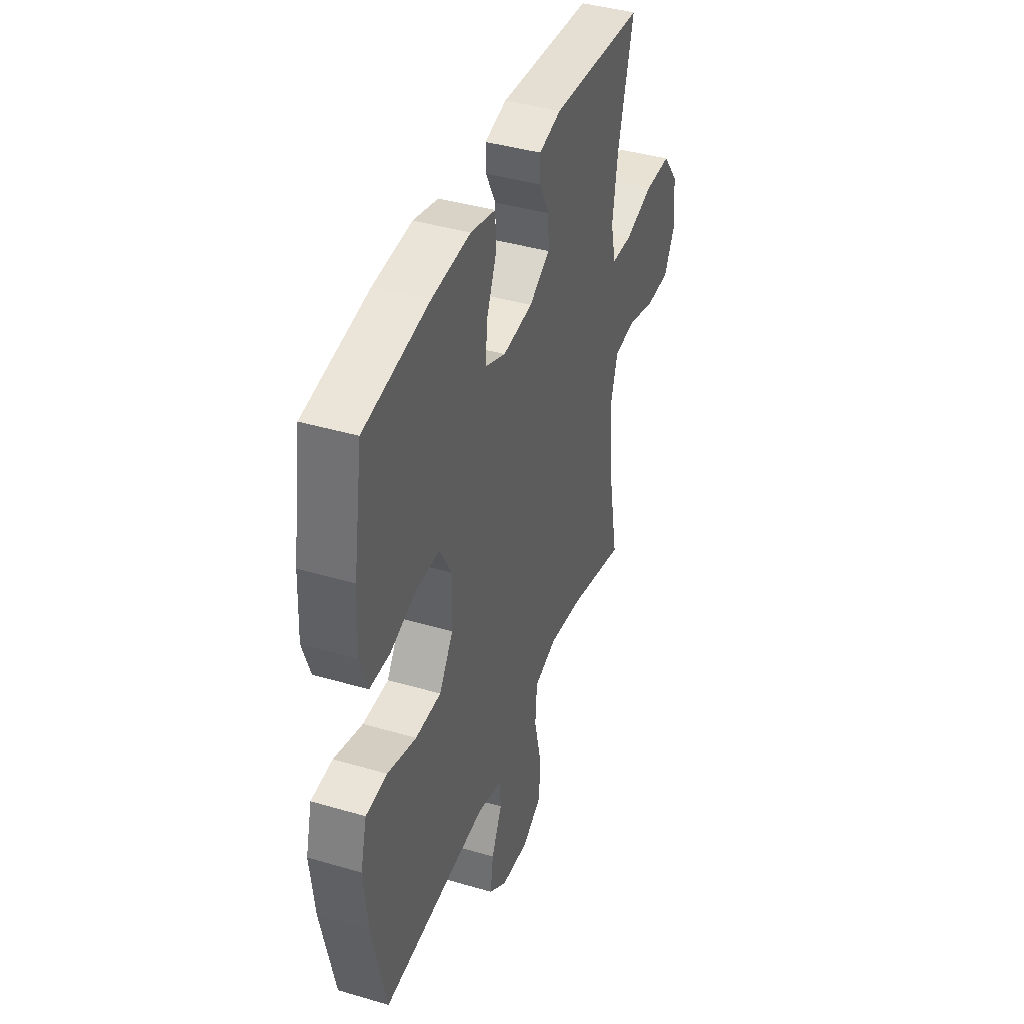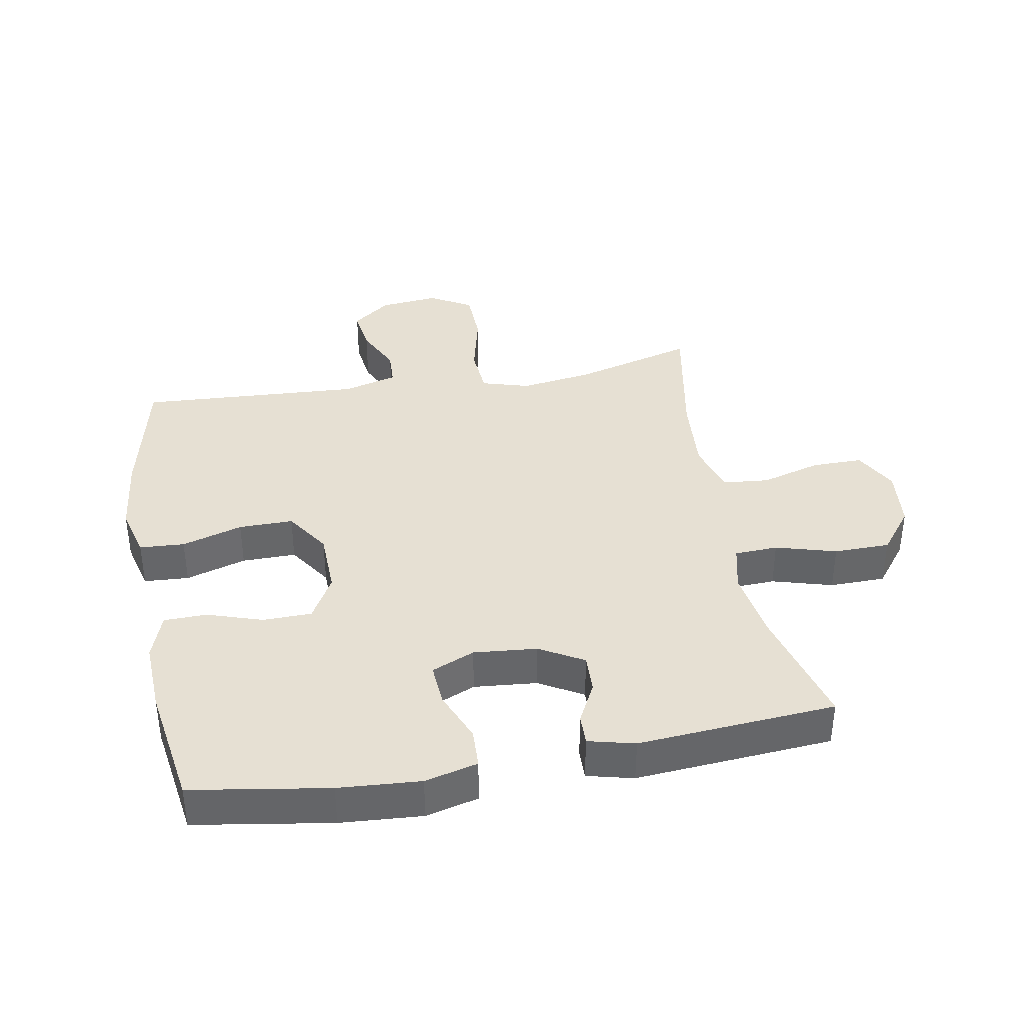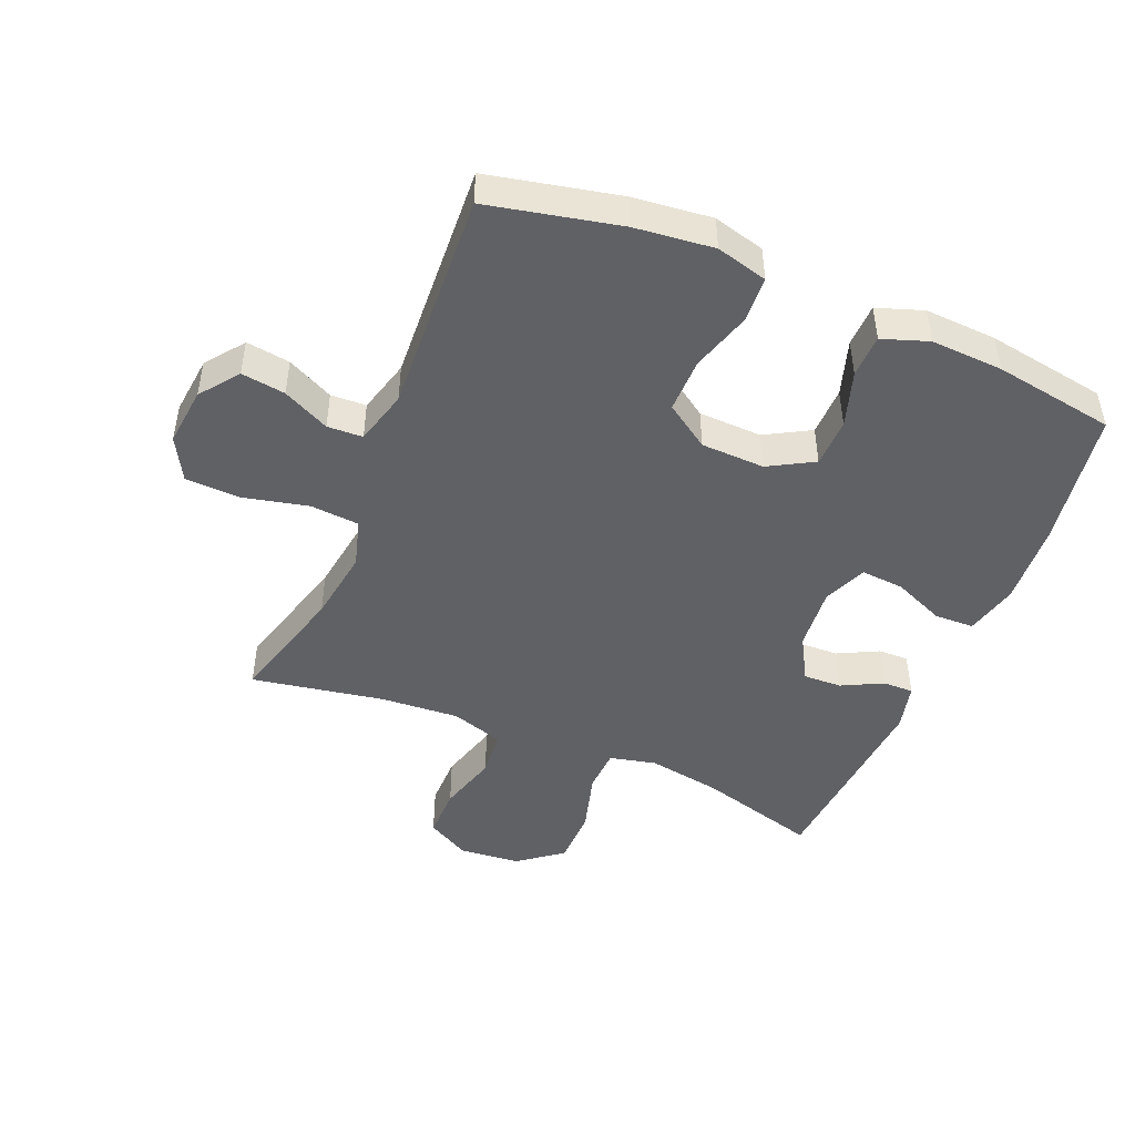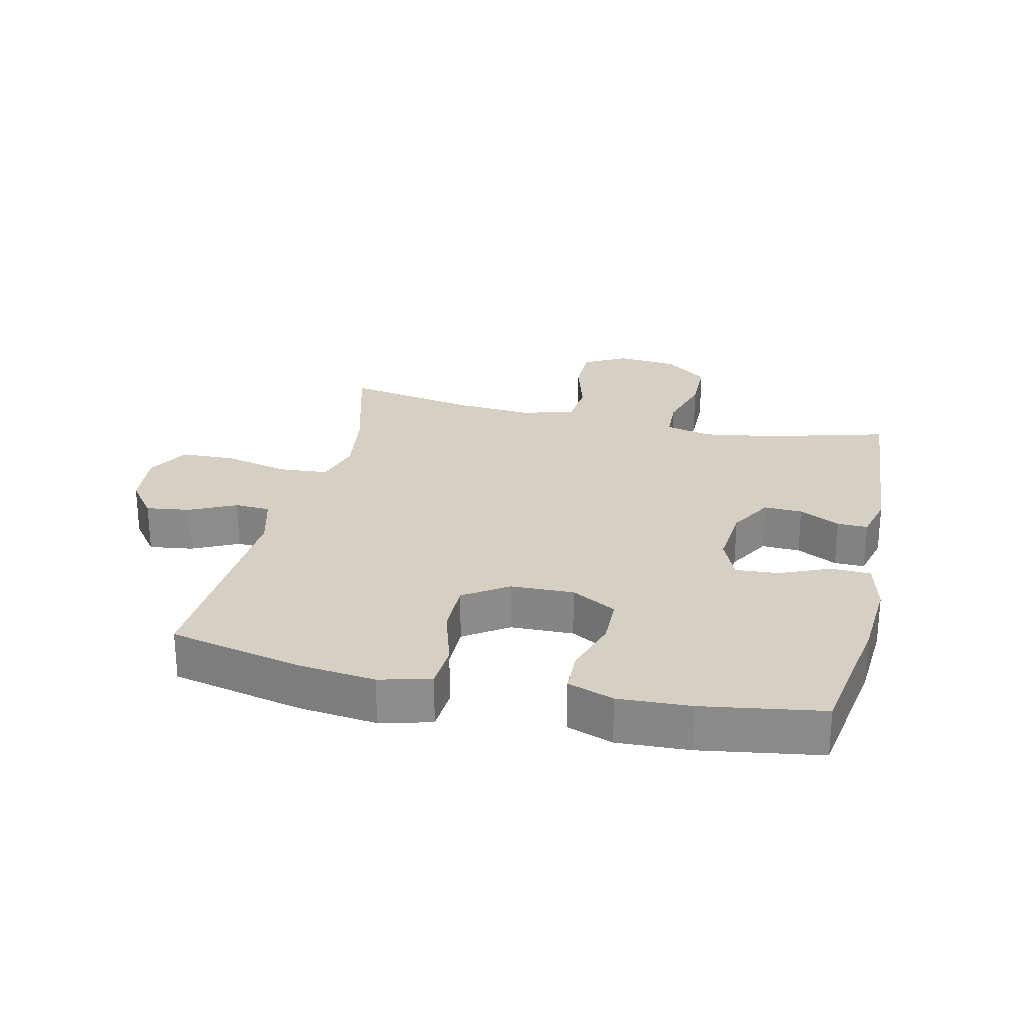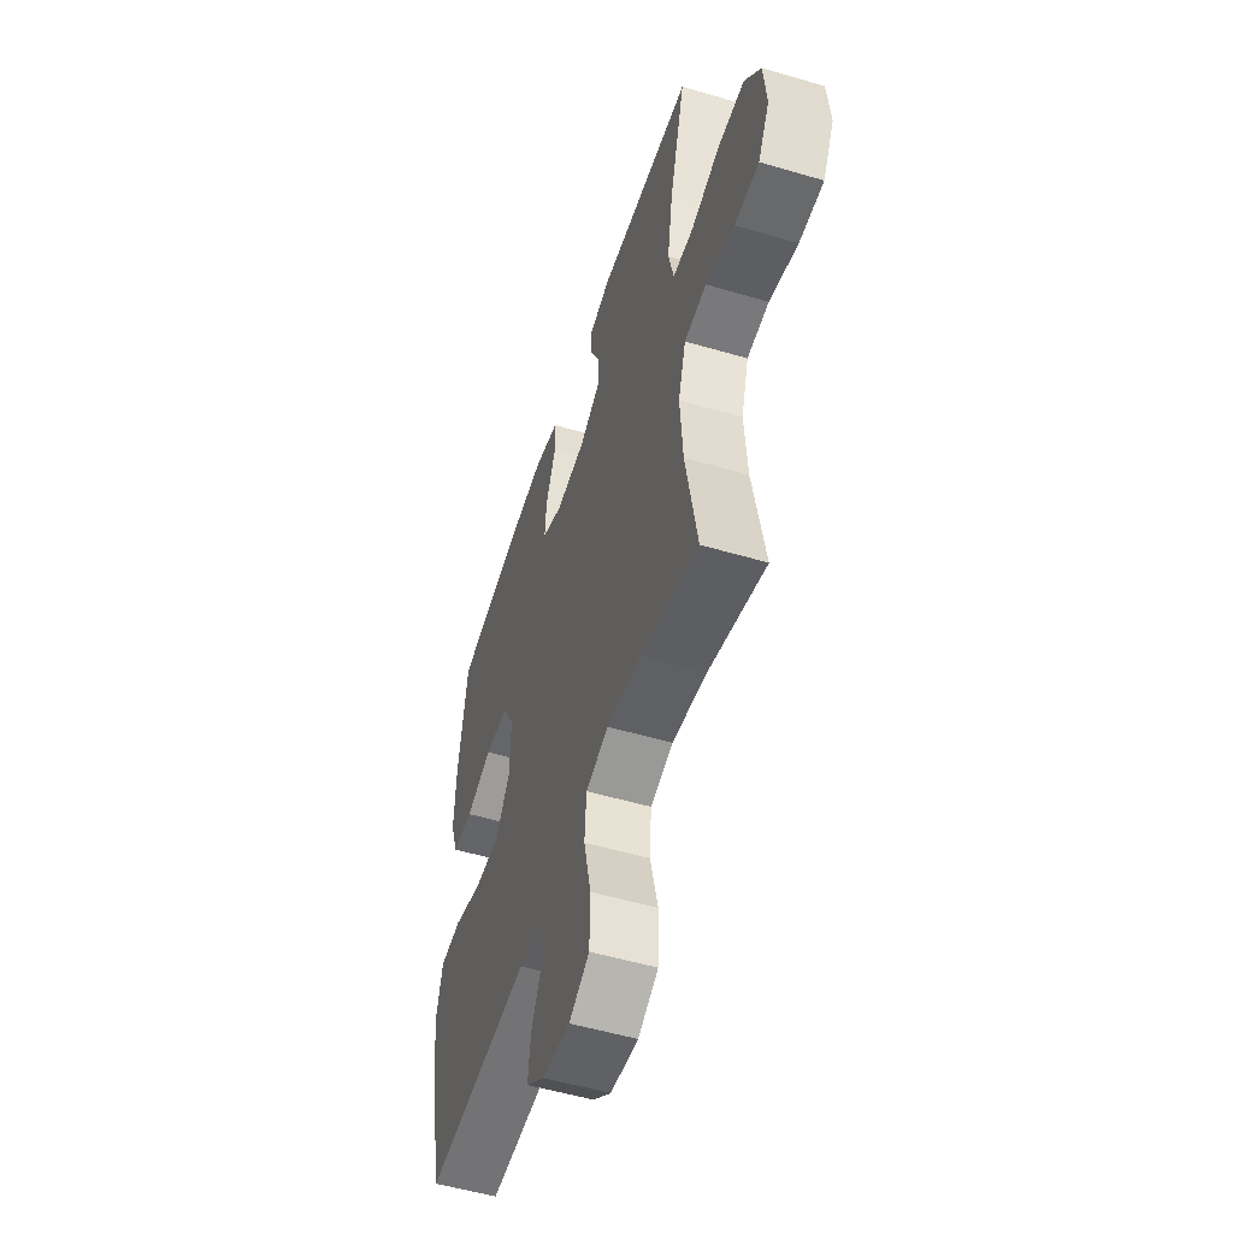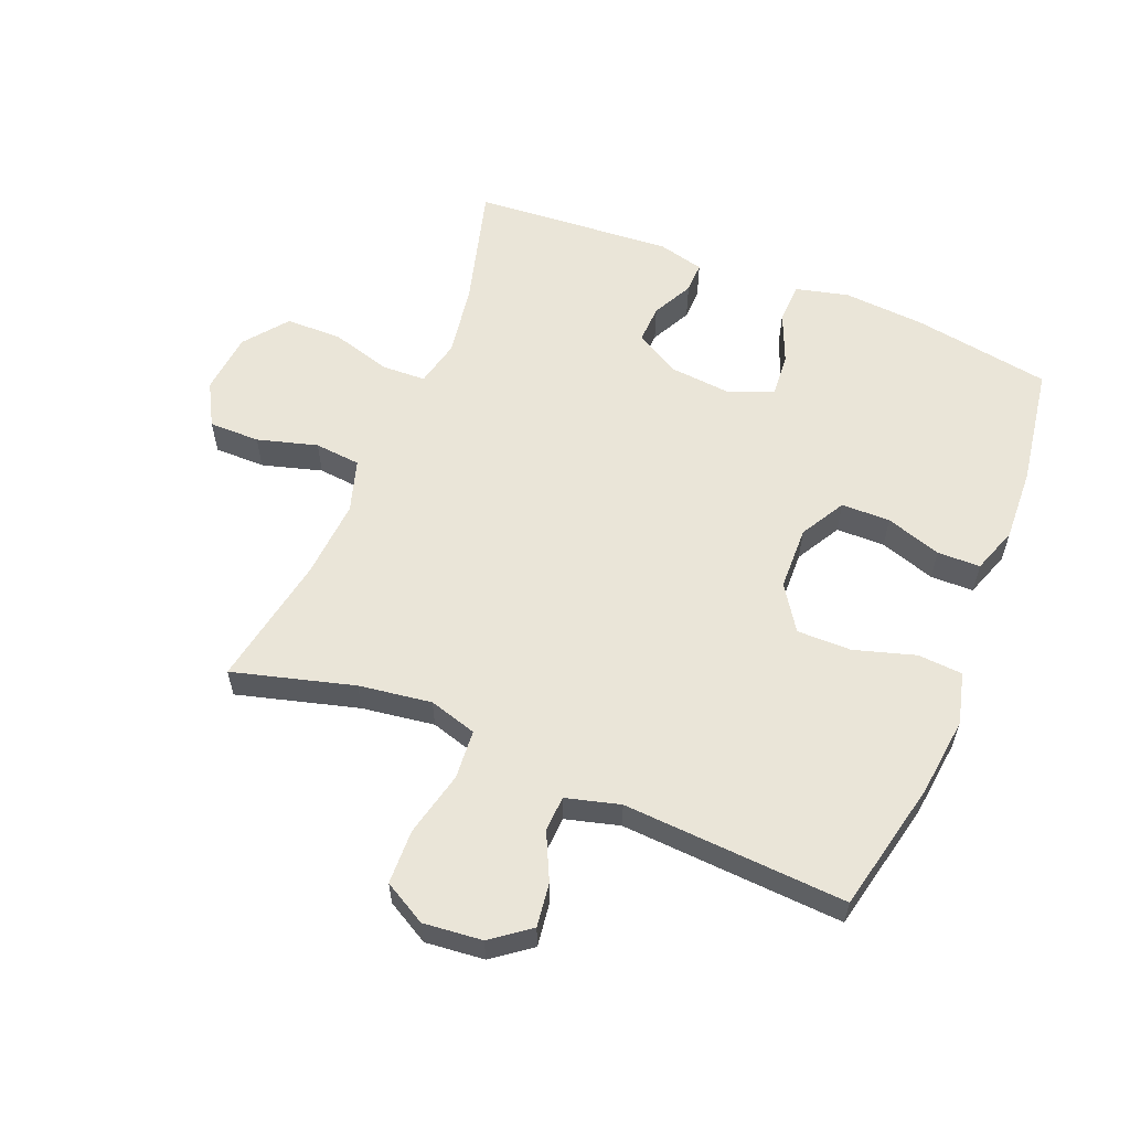
<metadata>
{"format":"obj","ext":"obj","renderer":"f3d","projection":"perspective","resolution":1024,"background":"white","views":[{"elev":40.6,"azim":-70.2,"up":"+Z"},{"elev":38.5,"azim":-10.2,"up":"+Y"},{"elev":-47.4,"azim":-112.8,"up":"+Y"},{"elev":26.1,"azim":-77.1,"up":"+Y"},{"elev":-52.7,"azim":72.4,"up":"+Z"},{"elev":59.0,"azim":-157.8,"up":"+Y"}]}
</metadata>
<code>
o path4110
v -0.5574 0.0375 0.3364
v -0.5626 0.0375 0.2203
v -0.5365 0.0375 0.1458
v -0.4673 0.0375 0.1444
v -0.3776 0.0375 0.1735
v -0.2991 0.0375 0.1722
v -0.2581 0.0375 0.0998
v -0.2609 0.0375 -0.002647
v -0.3086 0.0375 -0.07387
v -0.3964 0.0375 -0.07334
v -0.4944 0.0375 -0.04369
v -0.567 0.0375 -0.04833
v -0.5884 0.0375 -0.1312
v -0.5739 0.0375 -0.2581
v -0.5267 0.0375 -0.4702
v -0.1671 0.0375 -0.4493
v -0.08006 0.0375 -0.4728
v -0.07718 0.0375 -0.53
v -0.1133 0.0375 -0.6052
v -0.1229 0.0375 -0.6762
v -0.0611 0.0375 -0.7228
v 0.0337 0.0375 -0.7324
v 0.1022 0.0375 -0.6942
v 0.1049 0.0375 -0.6061
v 0.08011 0.0375 -0.5016
v 0.08614 0.0375 -0.4227
v 0.1632 0.0375 -0.3999
v 0.2802 0.0375 -0.4169
v 0.4752 0.0375 -0.4702
v 0.4362 0.0375 -0.2585
v 0.4269 0.0375 -0.1314
v 0.4526 0.0375 -0.04739
v 0.5268 0.0375 -0.04048
v 0.6231 0.0375 -0.068
v 0.7052 0.0375 -0.06814
v 0.7431 0.0375 0.000748
v 0.7334 0.0375 0.09962
v 0.6791 0.0375 0.1693
v 0.5886 0.0375 0.1703
v 0.4912 0.0375 0.1425
v 0.4214 0.0375 0.1455
v 0.4038 0.0375 0.2207
v 0.4223 0.0375 0.3369
v 0.4752 0.0375 0.5315
v 0.1557 0.0375 0.5559
v 0.08059 0.0375 0.5373
v 0.08186 0.0375 0.4881
v 0.1153 0.0375 0.4226
v 0.1177 0.0375 0.3606
v 0.04668 0.0375 0.3202
v -0.05532 0.0375 0.3109
v -0.1248 0.0375 0.3403
v -0.1199 0.0375 0.4091
v -0.08542 0.0375 0.4916
v -0.08781 0.0375 0.5552
v -0.1731 0.0375 0.5765
v -0.3052 0.0375 0.5672
v -0.5267 0.0375 0.5315
v -0.5574 -0.0375 0.3364
v -0.5626 -0.0375 0.2203
v -0.5365 -0.0375 0.1458
v -0.4673 -0.0375 0.1444
v -0.3776 -0.0375 0.1735
v -0.2991 -0.0375 0.1722
v -0.2581 -0.0375 0.0998
v -0.2609 -0.0375 -0.002647
v -0.3086 -0.0375 -0.07387
v -0.3964 -0.0375 -0.07334
v -0.4944 -0.0375 -0.04369
v -0.567 -0.0375 -0.04833
v -0.5884 -0.0375 -0.1312
v -0.5739 -0.0375 -0.2581
v -0.5267 -0.0375 -0.4702
v -0.1671 -0.0375 -0.4493
v -0.08006 -0.0375 -0.4728
v -0.07718 -0.0375 -0.53
v -0.1133 -0.0375 -0.6052
v -0.1229 -0.0375 -0.6762
v -0.0611 -0.0375 -0.7228
v 0.0337 -0.0375 -0.7324
v 0.1022 -0.0375 -0.6942
v 0.1049 -0.0375 -0.6061
v 0.08011 -0.0375 -0.5016
v 0.08614 -0.0375 -0.4227
v 0.1632 -0.0375 -0.3999
v 0.2802 -0.0375 -0.4169
v 0.4752 -0.0375 -0.4702
v 0.4362 -0.0375 -0.2585
v 0.4269 -0.0375 -0.1314
v 0.4526 -0.0375 -0.04739
v 0.5268 -0.0375 -0.04048
v 0.6231 -0.0375 -0.068
v 0.7052 -0.0375 -0.06814
v 0.7431 -0.0375 0.000748
v 0.7334 -0.0375 0.09962
v 0.6791 -0.0375 0.1693
v 0.5886 -0.0375 0.1703
v 0.4912 -0.0375 0.1425
v 0.4214 -0.0375 0.1455
v 0.4038 -0.0375 0.2207
v 0.4223 -0.0375 0.3369
v 0.4752 -0.0375 0.5315
v 0.1557 -0.0375 0.5559
v 0.08059 -0.0375 0.5373
v 0.08186 -0.0375 0.4881
v 0.1153 -0.0375 0.4226
v 0.1177 -0.0375 0.3606
v 0.04668 -0.0375 0.3202
v -0.05532 -0.0375 0.3109
v -0.1248 -0.0375 0.3403
v -0.1199 -0.0375 0.4091
v -0.08542 -0.0375 0.4916
v -0.08781 -0.0375 0.5552
v -0.1731 -0.0375 0.5765
v -0.3052 -0.0375 0.5672
v -0.5267 -0.0375 0.5315
v -0.08781 0.0375 0.5552
v -0.08781 0.0375 0.5552
v -0.1731 0.0375 0.5765
v -0.3052 0.0375 0.5672
v 0.1557 0.0375 0.5559
v 0.08059 0.0375 0.5373
v 0.08059 0.0375 0.5373
v -0.08542 0.0375 0.4916
v 0.4752 0.0375 0.5315
v 0.4752 0.0375 0.5315
v 0.08186 0.0375 0.4881
v -0.5267 0.0375 0.5315
v -0.5267 0.0375 0.5315
v -0.1199 0.0375 0.4091
v 0.1153 0.0375 0.4226
v 0.4223 0.0375 0.3369
v -0.5574 0.0375 0.3364
v 0.1177 0.0375 0.3606
v 0.1177 0.0375 0.3606
v -0.1248 0.0375 0.3403
v -0.1248 0.0375 0.3403
v 0.04668 0.0375 0.3202
v -0.05532 0.0375 0.3109
v 0.4038 0.0375 0.2207
v -0.5626 0.0375 0.2203
v 0.4214 0.0375 0.1455
v 0.4214 0.0375 0.1455
v -0.3776 0.0375 0.1735
v -0.2991 0.0375 0.1722
v -0.5365 0.0375 0.1458
v -0.5365 0.0375 0.1458
v -0.4673 0.0375 0.1444
v -0.2581 0.0375 0.0998
v 0.6791 0.0375 0.1693
v 0.5886 0.0375 0.1703
v 0.4912 0.0375 0.1425
v 0.7334 0.0375 0.09962
v -0.2609 0.0375 -0.002647
v 0.7431 0.0375 0.000748
v 0.7052 0.0375 -0.06814
v 0.7052 0.0375 -0.06814
v -0.3086 0.0375 -0.07387
v 0.6231 0.0375 -0.068
v 0.5268 0.0375 -0.04048
v 0.4526 0.0375 -0.04739
v 0.4526 0.0375 -0.04739
v -0.3964 0.0375 -0.07334
v -0.4944 0.0375 -0.04369
v -0.567 0.0375 -0.04833
v -0.567 0.0375 -0.04833
v 0.4269 0.0375 -0.1314
v -0.5884 0.0375 -0.1312
v -0.5739 0.0375 -0.2581
v 0.4362 0.0375 -0.2585
v 0.4752 0.0375 -0.4702
v 0.4752 0.0375 -0.4702
v 0.1632 0.0375 -0.3999
v 0.2802 0.0375 -0.4169
v 0.08614 0.0375 -0.4227
v 0.08614 0.0375 -0.4227
v 0.08011 0.0375 -0.5016
v -0.5267 0.0375 -0.4702
v -0.5267 0.0375 -0.4702
v -0.1671 0.0375 -0.4493
v -0.08006 0.0375 -0.4728
v -0.08006 0.0375 -0.4728
v -0.07718 0.0375 -0.53
v 0.1049 0.0375 -0.6061
v -0.1133 0.0375 -0.6052
v -0.1229 0.0375 -0.6762
v -0.1229 0.0375 -0.6762
v 0.1022 0.0375 -0.6942
v -0.0611 0.0375 -0.7228
v 0.0337 0.0375 -0.7324
v -0.08781 -0.0375 0.5552
v -0.08781 -0.0375 0.5552
v -0.1731 -0.0375 0.5765
v -0.3052 -0.0375 0.5672
v 0.1557 -0.0375 0.5559
v 0.08059 -0.0375 0.5373
v 0.08059 -0.0375 0.5373
v -0.08542 -0.0375 0.4916
v 0.4752 -0.0375 0.5315
v 0.4752 -0.0375 0.5315
v 0.08186 -0.0375 0.4881
v -0.5267 -0.0375 0.5315
v -0.5267 -0.0375 0.5315
v -0.1199 -0.0375 0.4091
v 0.1153 -0.0375 0.4226
v 0.4223 -0.0375 0.3369
v -0.5574 -0.0375 0.3364
v 0.1177 -0.0375 0.3606
v 0.1177 -0.0375 0.3606
v -0.1248 -0.0375 0.3403
v -0.1248 -0.0375 0.3403
v 0.04668 -0.0375 0.3202
v -0.05532 -0.0375 0.3109
v 0.4038 -0.0375 0.2207
v -0.5626 -0.0375 0.2203
v 0.4214 -0.0375 0.1455
v 0.4214 -0.0375 0.1455
v -0.3776 -0.0375 0.1735
v -0.2991 -0.0375 0.1722
v -0.5365 -0.0375 0.1458
v -0.5365 -0.0375 0.1458
v -0.4673 -0.0375 0.1444
v -0.2581 -0.0375 0.0998
v 0.6791 -0.0375 0.1693
v 0.5886 -0.0375 0.1703
v 0.4912 -0.0375 0.1425
v 0.7334 -0.0375 0.09962
v -0.2609 -0.0375 -0.002647
v 0.7431 -0.0375 0.000748
v 0.7052 -0.0375 -0.06814
v 0.7052 -0.0375 -0.06814
v -0.3086 -0.0375 -0.07387
v 0.6231 -0.0375 -0.068
v 0.5268 -0.0375 -0.04048
v 0.4526 -0.0375 -0.04739
v 0.4526 -0.0375 -0.04739
v -0.3964 -0.0375 -0.07334
v -0.4944 -0.0375 -0.04369
v -0.567 -0.0375 -0.04833
v -0.567 -0.0375 -0.04833
v 0.4269 -0.0375 -0.1314
v -0.5884 -0.0375 -0.1312
v -0.5739 -0.0375 -0.2581
v 0.4362 -0.0375 -0.2585
v 0.4752 -0.0375 -0.4702
v 0.4752 -0.0375 -0.4702
v 0.1632 -0.0375 -0.3999
v 0.2802 -0.0375 -0.4169
v 0.08614 -0.0375 -0.4227
v 0.08614 -0.0375 -0.4227
v 0.08011 -0.0375 -0.5016
v -0.5267 -0.0375 -0.4702
v -0.5267 -0.0375 -0.4702
v -0.1671 -0.0375 -0.4493
v -0.08006 -0.0375 -0.4728
v -0.08006 -0.0375 -0.4728
v -0.07718 -0.0375 -0.53
v 0.1049 -0.0375 -0.6061
v -0.1133 -0.0375 -0.6052
v -0.1229 -0.0375 -0.6762
v -0.1229 -0.0375 -0.6762
v 0.1022 -0.0375 -0.6942
v -0.0611 -0.0375 -0.7228
v 0.0337 -0.0375 -0.7324
f 214 212 216
f 206 208 214
f 263 258 259
f 241 247 244
f 229 227 233
f 196 201 195
f 251 255 257
f 195 206 199
f 241 216 212
f 234 226 235
f 205 195 201
f 204 198 193
f 230 229 233
f 223 210 219
f 207 218 194
f 233 225 234
f 254 232 243
f 251 257 258
f 195 205 206
f 222 215 220
f 263 259 260
f 228 213 223
f 216 235 226
f 212 213 228
f 215 218 207
f 241 228 247
f 249 255 251
f 235 216 241
f 242 238 239
f 210 204 194
f 233 227 225
f 232 237 243
f 249 254 255
f 213 210 223
f 254 243 252
f 249 232 254
f 207 194 202
f 194 219 210
f 258 263 264
f 242 237 238
f 241 212 228
f 214 208 212
f 193 198 191
f 244 247 248
f 247 228 249
f 243 237 242
f 244 248 245
f 194 204 193
f 258 264 262
f 226 234 225
f 218 215 222
f 249 228 232
f 257 259 258
f 219 194 218
f 208 206 205
f 224 225 227
f 118 56 114 192
f 56 57 115 114
f 45 123 197 103
f 54 55 113 112
f 126 45 103 200
f 46 47 105 104
f 57 129 203 115
f 53 54 112 111
f 47 48 106 105
f 43 44 102 101
f 58 1 59 116
f 48 135 209 106
f 137 53 111 211
f 49 50 108 107
f 51 52 110 109
f 42 43 101 100
f 1 2 60 59
f 50 51 109 108
f 143 42 100 217
f 5 6 64 63
f 2 147 221 60
f 4 5 63 62
f 3 4 62 61
f 6 7 65 64
f 38 39 97 96
f 39 40 98 97
f 37 38 96 95
f 40 41 99 98
f 7 8 66 65
f 36 37 95 94
f 157 36 94 231
f 8 9 67 66
f 34 35 93 92
f 33 34 92 91
f 162 33 91 236
f 10 11 69 68
f 11 166 240 69
f 31 32 90 89
f 12 13 71 70
f 9 10 68 67
f 13 14 72 71
f 30 31 89 88
f 172 30 88 246
f 27 28 86 85
f 176 27 85 250
f 25 26 84 83
f 179 16 74 253
f 14 15 73 72
f 16 182 256 74
f 28 29 87 86
f 17 18 76 75
f 24 25 83 82
f 18 19 77 76
f 19 187 261 77
f 23 24 82 81
f 20 21 79 78
f 22 23 81 80
f 21 22 80 79
f 140 142 138
f 132 140 134
f 189 185 184
f 167 170 173
f 155 159 153
f 122 121 127
f 177 183 181
f 121 125 132
f 167 138 142
f 160 161 152
f 131 127 121
f 130 119 124
f 156 159 155
f 149 145 136
f 133 120 144
f 159 160 151
f 180 169 158
f 177 184 183
f 121 132 131
f 148 146 141
f 189 186 185
f 154 149 139
f 142 152 161
f 138 154 139
f 141 133 144
f 167 173 154
f 175 177 181
f 161 167 142
f 168 165 164
f 136 120 130
f 159 151 153
f 158 169 163
f 175 181 180
f 139 149 136
f 180 178 169
f 175 180 158
f 133 128 120
f 120 136 145
f 184 190 189
f 168 164 163
f 167 154 138
f 140 138 134
f 119 117 124
f 170 174 173
f 173 175 154
f 169 168 163
f 170 171 174
f 120 119 130
f 184 188 190
f 152 151 160
f 144 148 141
f 175 158 154
f 183 184 185
f 145 144 120
f 134 131 132
f 150 153 151

</code>
